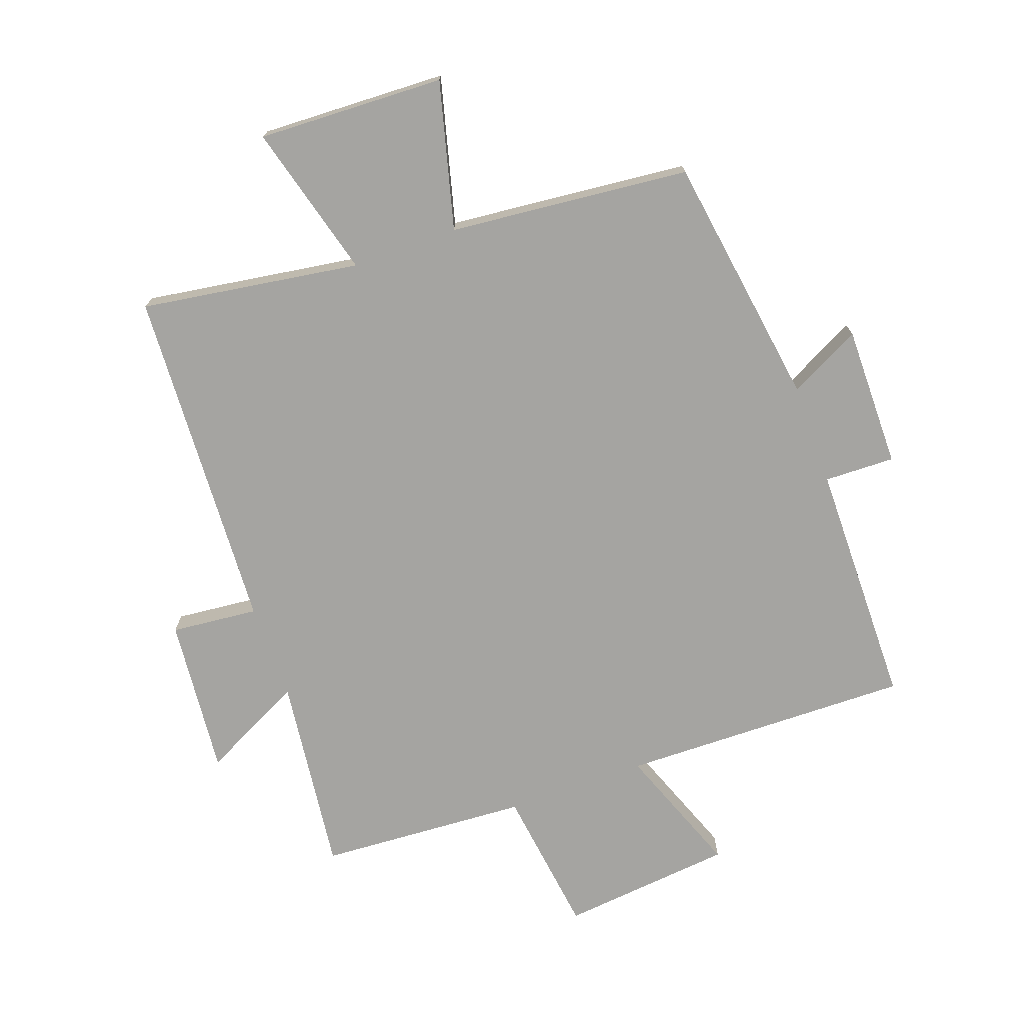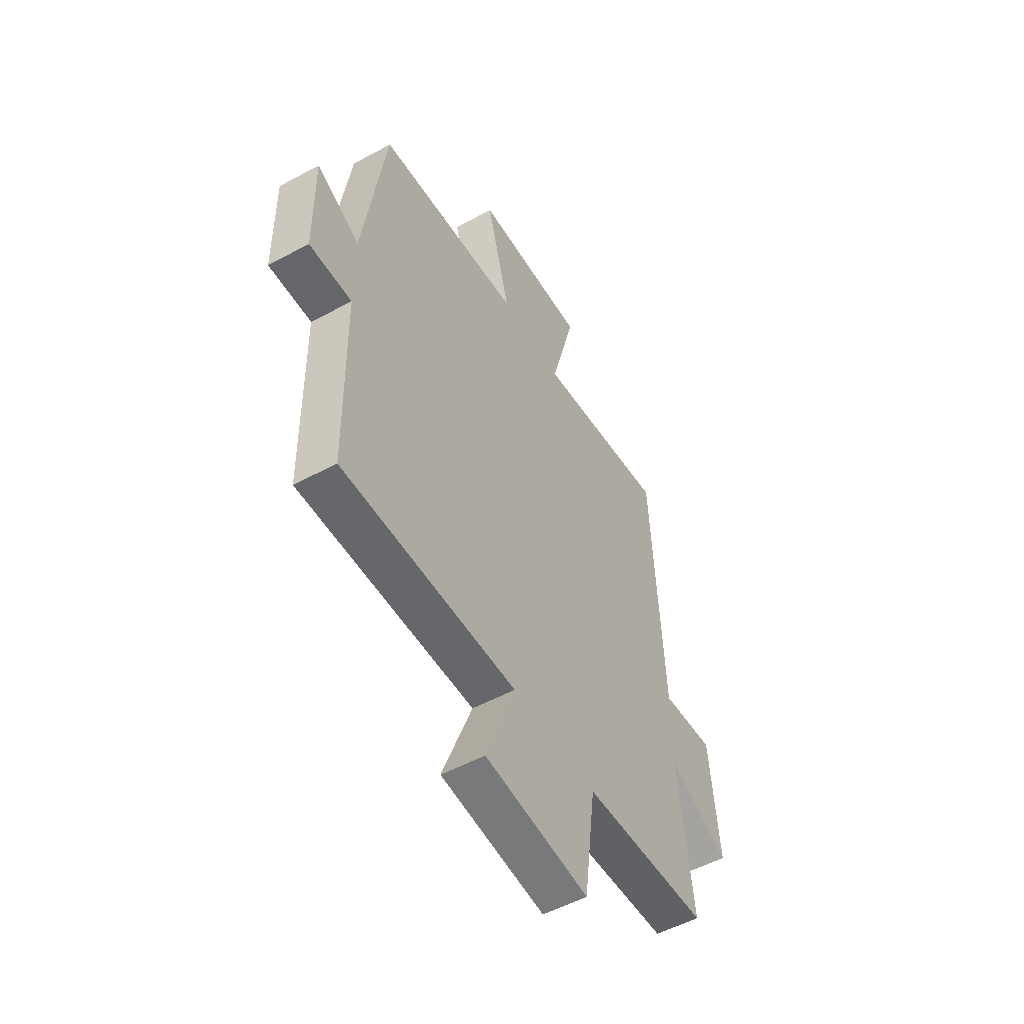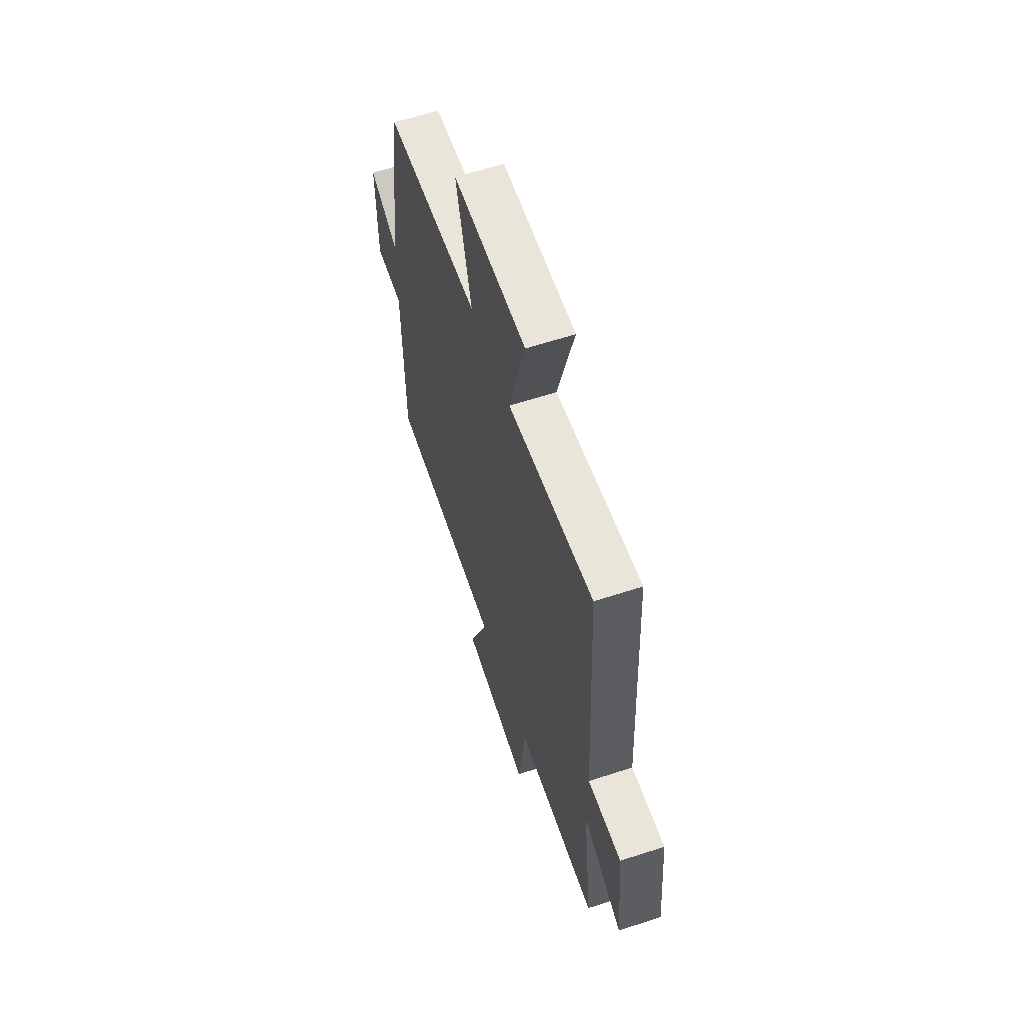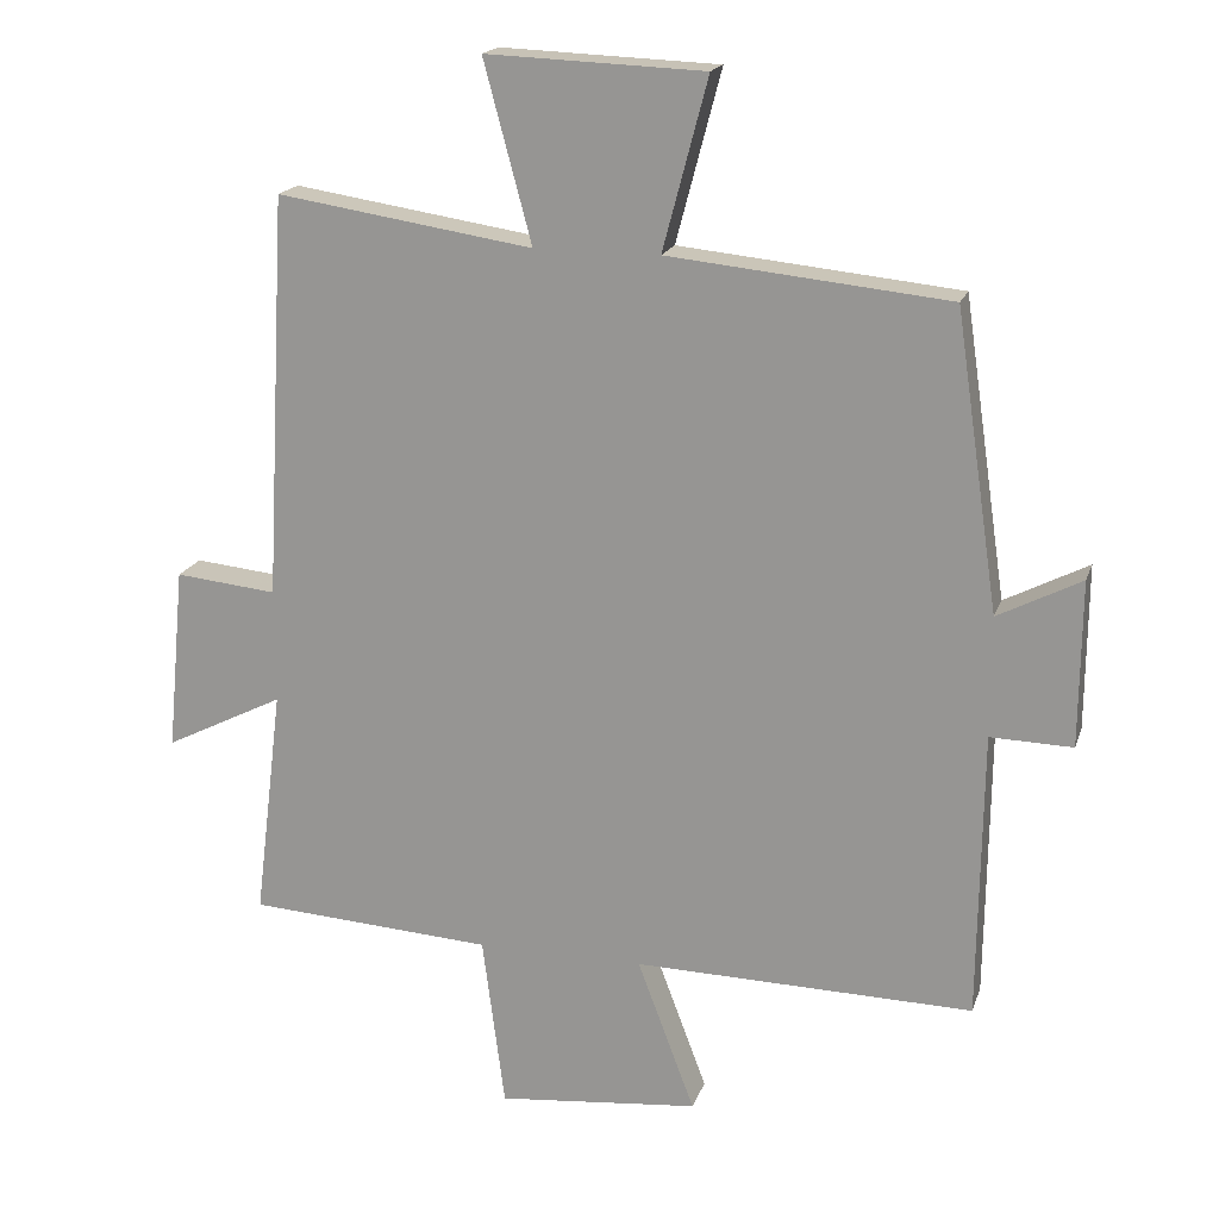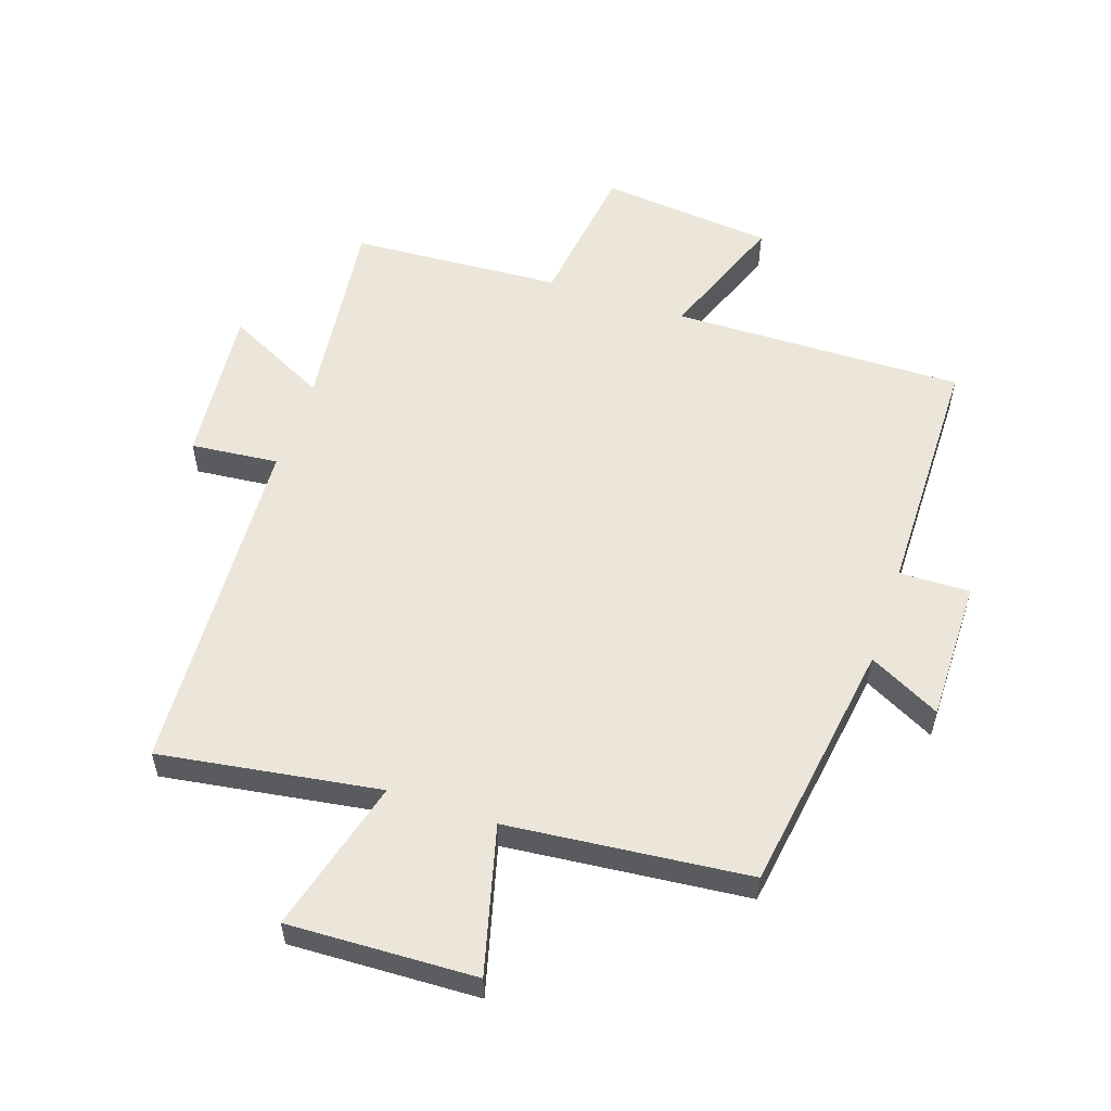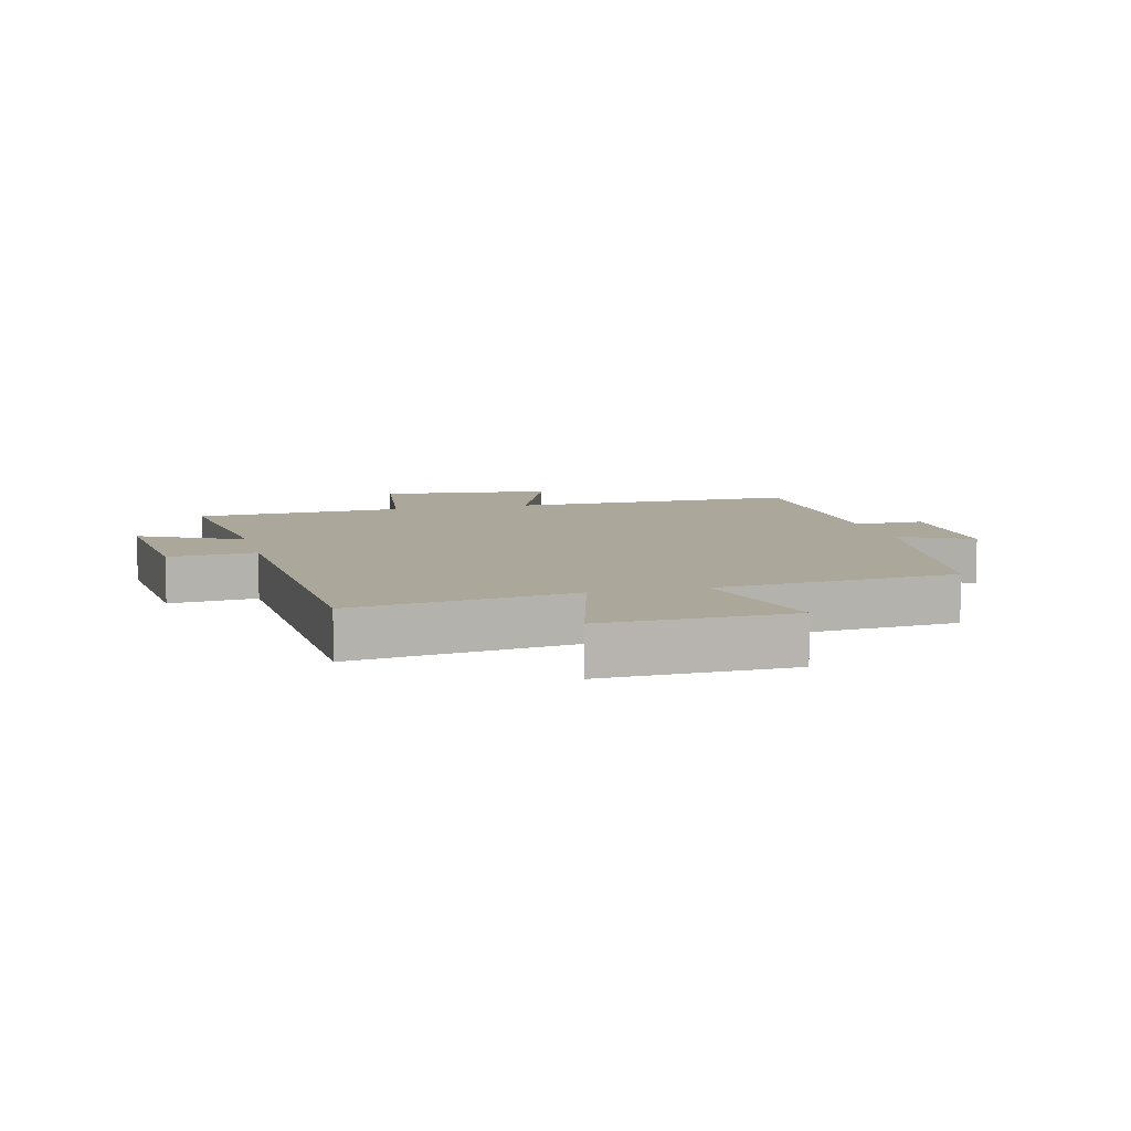
<metadata>
{"format":"obj","ext":"obj","renderer":"f3d","projection":"perspective","resolution":1024,"background":"white","views":[{"elev":-73.2,"azim":19.9,"up":"+Y"},{"elev":-53.0,"azim":120.1,"up":"+Z"},{"elev":61.4,"azim":-108.4,"up":"+Z"},{"elev":18.2,"azim":15.8,"up":"+Z"},{"elev":55.9,"azim":18.7,"up":"+Y"},{"elev":8.1,"azim":-13.9,"up":"+Y"}]}
</metadata>
<code>
v -0.47 0.07 0.554
v -0.118 0.07 0.5
v -0.184 0.07 0.747
v 0.116 0.07 0.735
v 0.054 0.07 0.5
v 0.44 0.07 0.461
v 0.5 0.07 0.053
v 0.615 0.07 0.112
v 0.613 0.07 -0.116
v 0.5 0.07 -0.113
v 0.495 0.07 -0.509
v 0.028 0.07 -0.5
v 0.107 0.07 -0.71
v -0.171 0.07 -0.738
v -0.202 0.07 -0.5
v -0.539 0.07 -0.479
v -0.5 0.07 -0.16
v -0.664 0.07 -0.242
v -0.64 0.07 0.012
v -0.5 0.07 -0.002
v -0.47 0 0.554
v -0.118 0 0.5
v -0.184 0 0.747
v 0.116 0 0.735
v 0.054 0 0.5
v 0.44 0 0.461
v 0.5 0 0.053
v 0.615 0 0.112
v 0.613 0 -0.116
v 0.5 0 -0.113
v 0.495 0 -0.509
v 0.028 0 -0.5
v 0.107 0 -0.71
v -0.171 0 -0.738
v -0.202 0 -0.5
v -0.539 0 -0.479
v -0.5 0 -0.16
v -0.664 0 -0.242
v -0.64 0 0.012
v -0.5 0 -0.002
f 17 18 19 20
f 17 20 1 2
f 15 16 17 2
f 12 13 14 15
f 12 15 2
f 10 11 12 2
f 7 8 9 10
f 7 10 2
f 6 7 2
f 5 6 2
f 2 3 4 5
f 40 39 38 37
f 22 21 40 37
f 22 37 36 35
f 35 34 33 32
f 22 35 32
f 22 32 31 30
f 30 29 28 27
f 22 30 27
f 22 27 26
f 22 26 25
f 25 24 23 22
f 1 21 22 2
f 2 22 23 3
f 3 23 24 4
f 4 24 25 5
f 5 25 26 6
f 6 26 27 7
f 7 27 28 8
f 8 28 29 9
f 9 29 30 10
f 10 30 31 11
f 11 31 32 12
f 12 32 33 13
f 13 33 34 14
f 14 34 35 15
f 15 35 36 16
f 16 36 37 17
f 17 37 38 18
f 18 38 39 19
f 19 39 40 20
f 20 40 21 1

</code>
